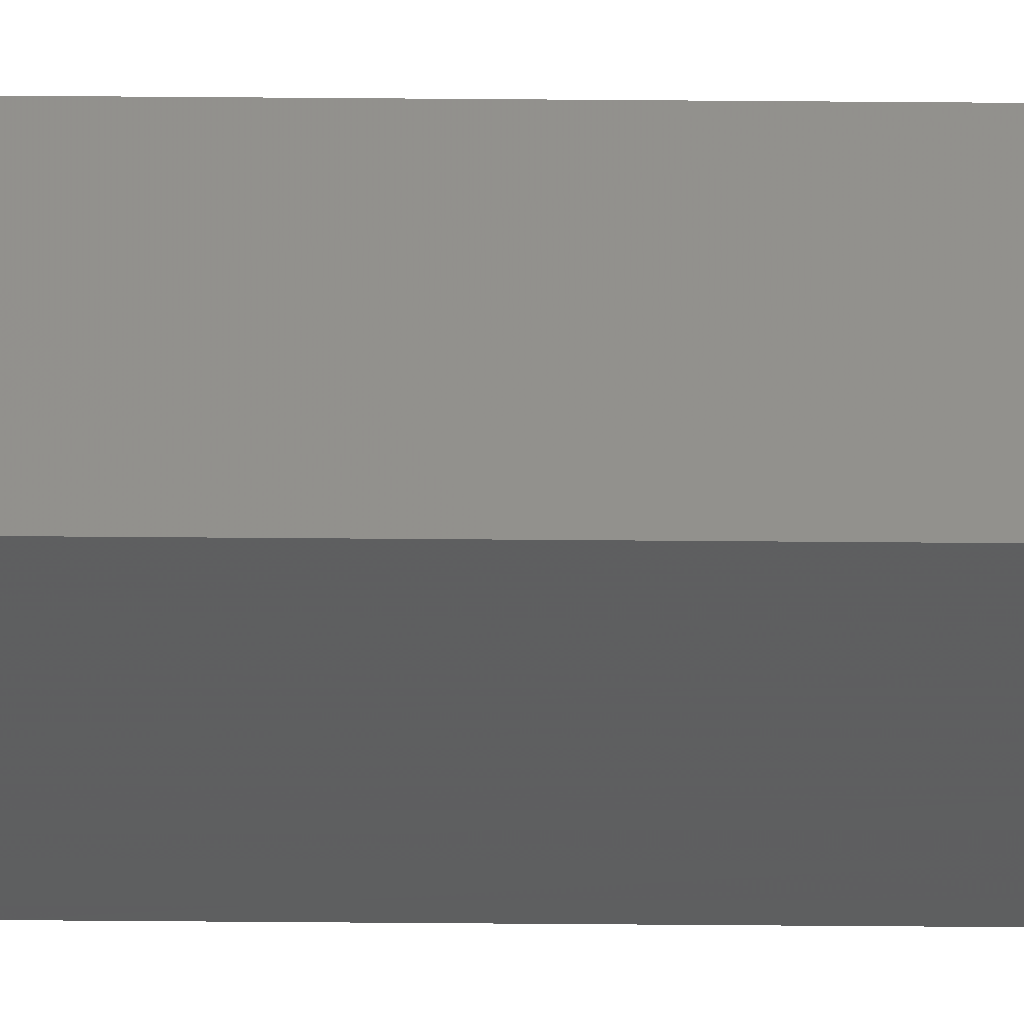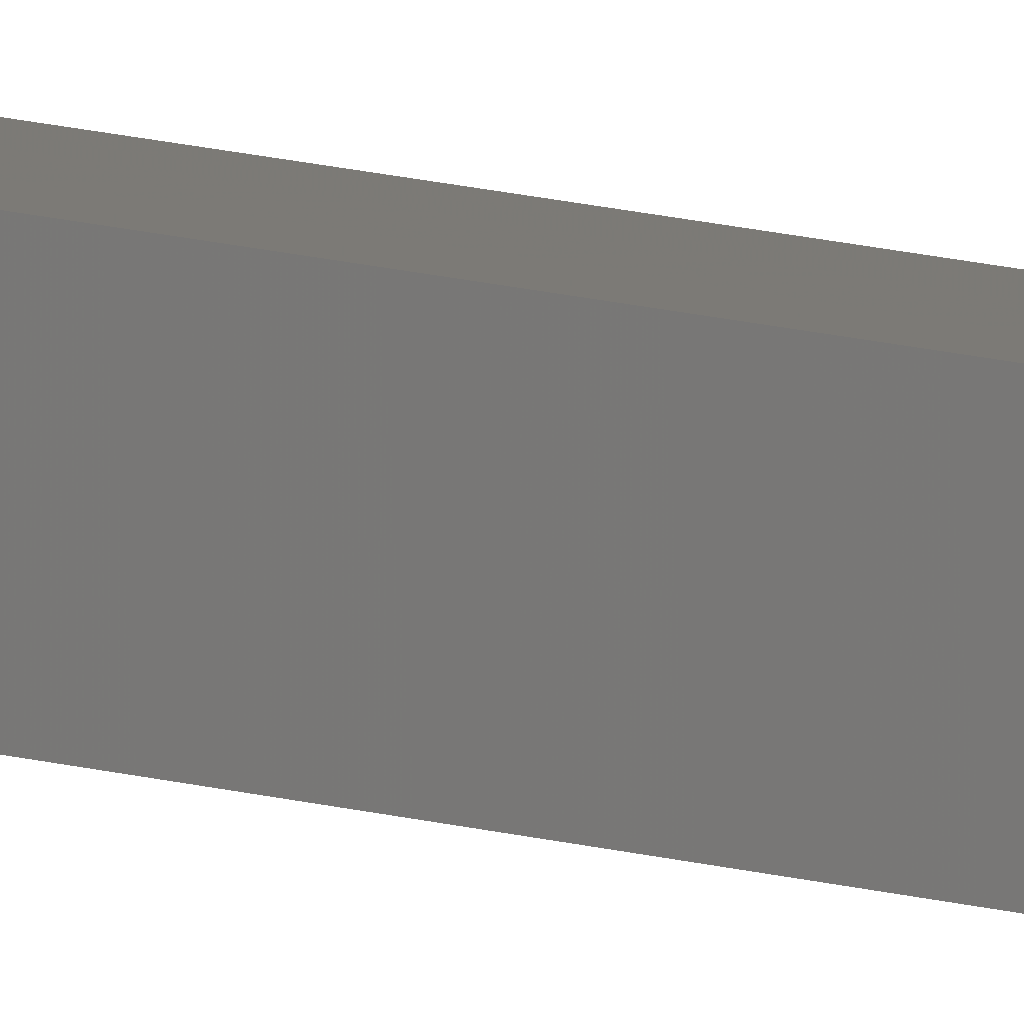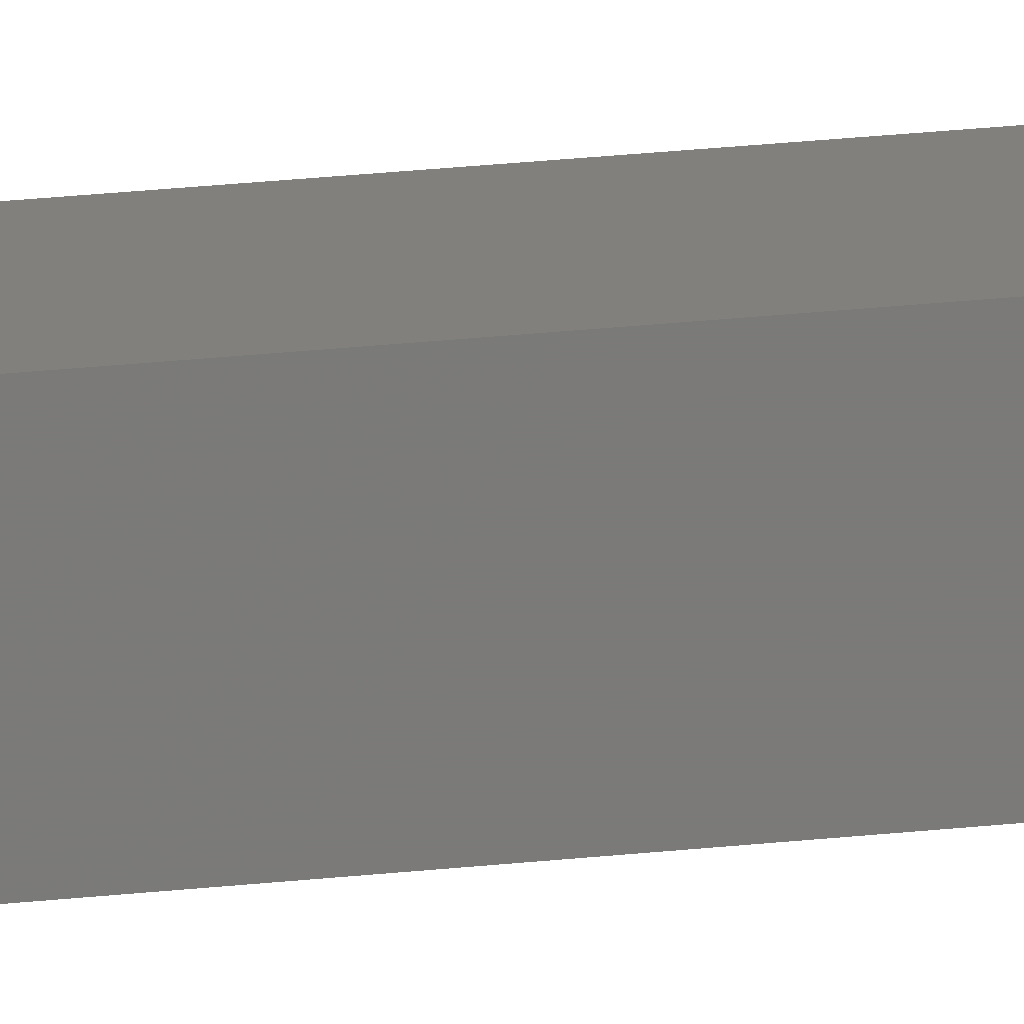
<metadata>
{"format":"stl","ext":"stl","renderer":"f3d","projection":"perspective","resolution":1024,"background":"white","views":[{"elev":-42.0,"azim":-90.6,"up":"+Y"},{"elev":11.4,"azim":127.6,"up":"+Y"},{"elev":8.5,"azim":-117.5,"up":"+Y"}]}
</metadata>
<code>
# stl→obj: 16 verts, 28 faces
v -9.787 3.83 -180
v -9.787 3.83 -183.6
v -9.807 3.828 -183.6
v -9.807 3.828 -180
v -9.827 3.826 -183.6
v -9.827 3.826 -180
v -9.847 3.824 -183.6
v -9.847 3.824 -180
v -9.842 3.774 -180
v -9.842 3.774 -183.6
v -9.782 3.781 -183.6
v -9.802 3.778 -180
v -9.802 3.778 -183.6
v -9.782 3.781 -180
v -9.822 3.776 -180
v -9.822 3.776 -183.6
f 1 2 3
f 4 3 5
f 4 1 3
f 6 5 7
f 6 4 5
f 8 6 7
f 8 7 9
f 7 10 9
f 11 12 13
f 14 12 11
f 13 15 16
f 16 15 10
f 12 15 13
f 15 9 10
f 14 11 1
f 11 2 1
f 7 16 10
f 5 16 7
f 3 13 16
f 3 16 5
f 2 11 13
f 2 13 3
f 15 8 9
f 15 6 8
f 12 4 15
f 15 4 6
f 14 1 12
f 12 1 4

</code>
